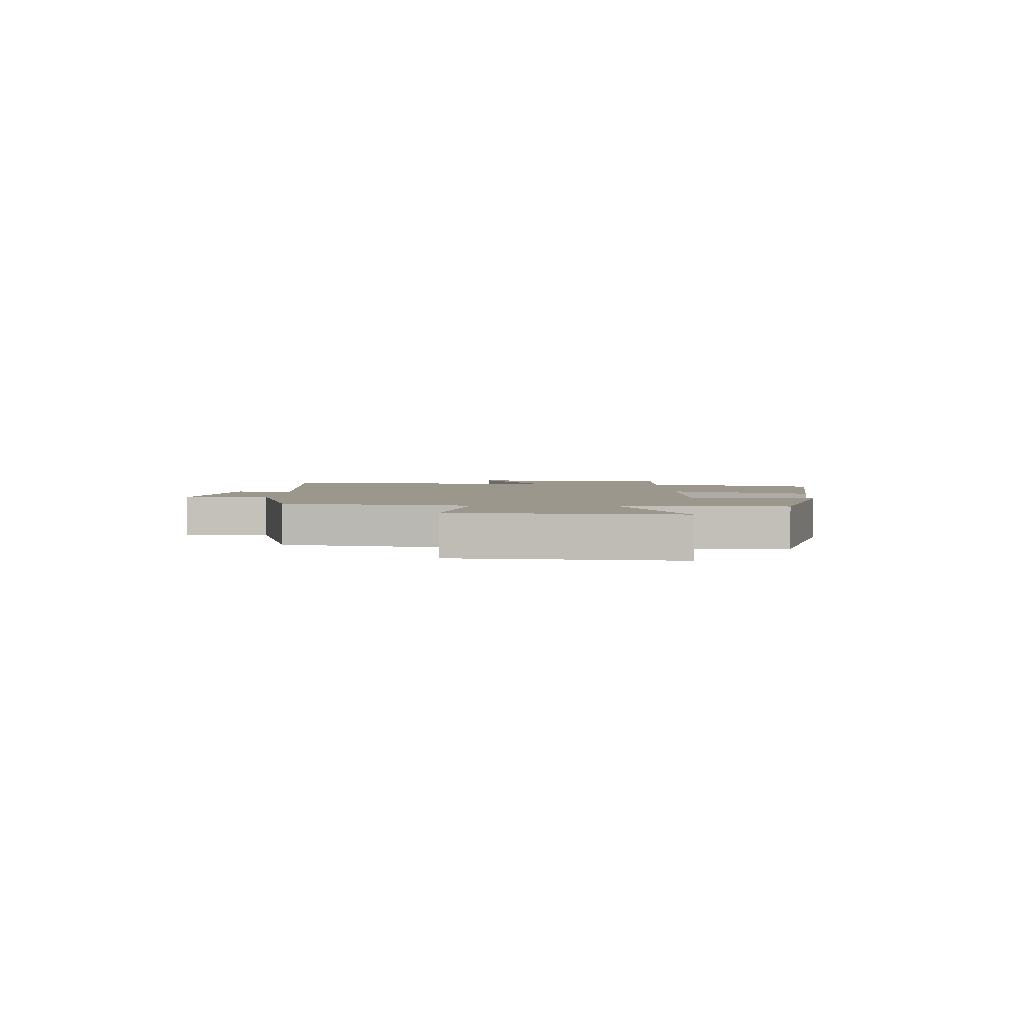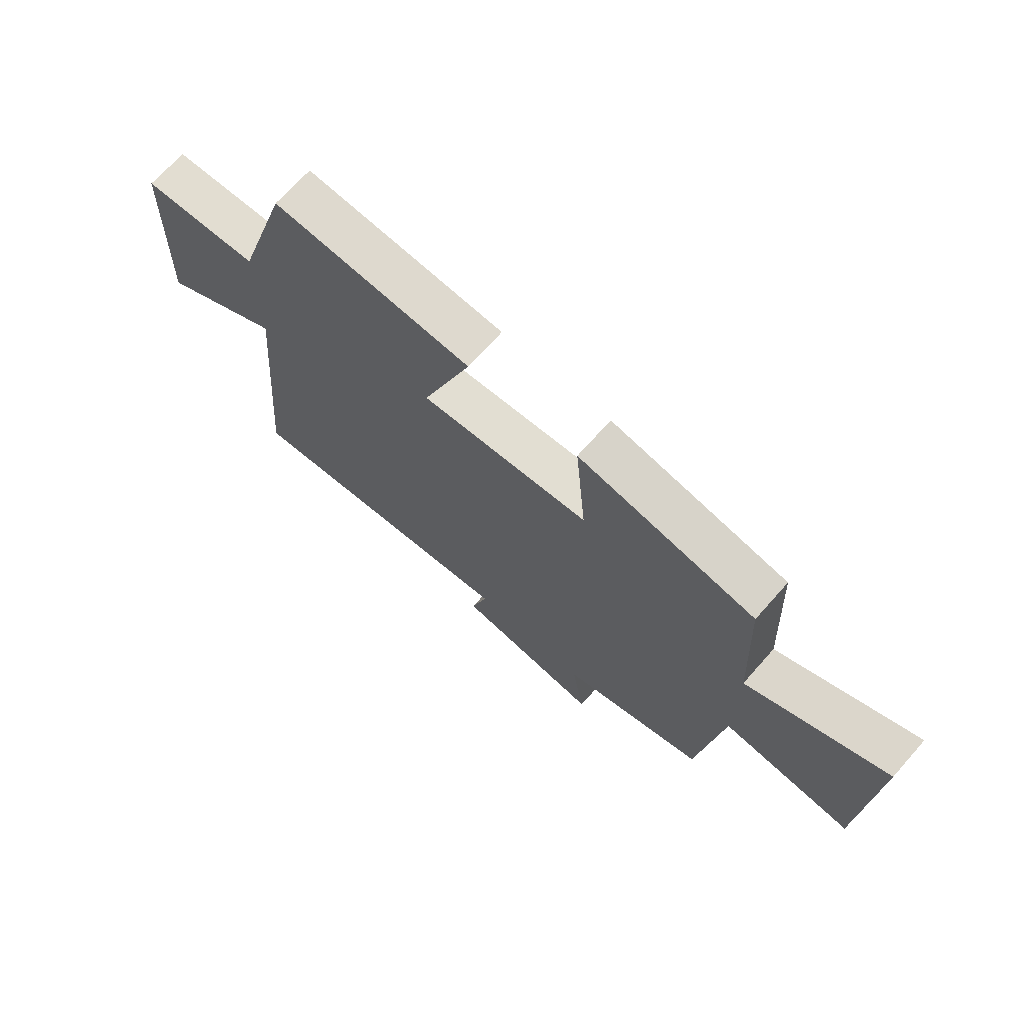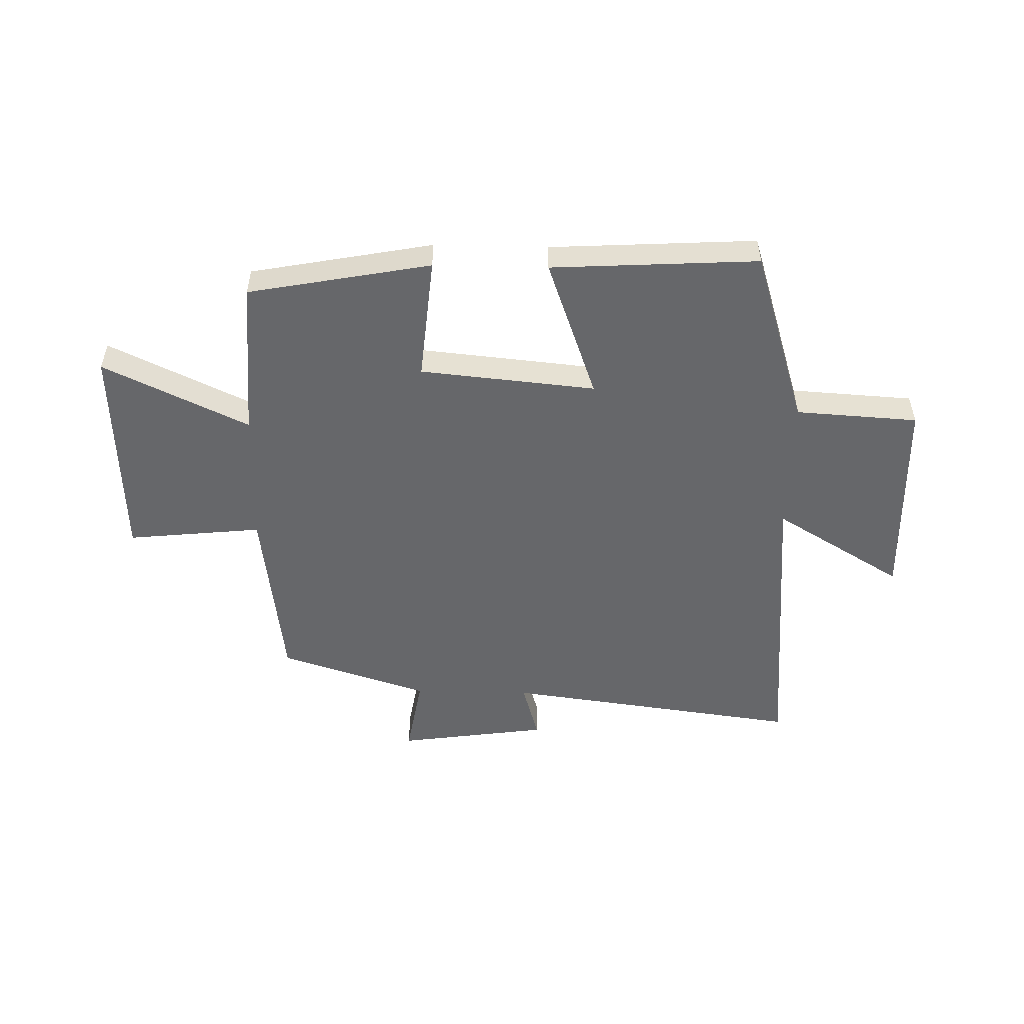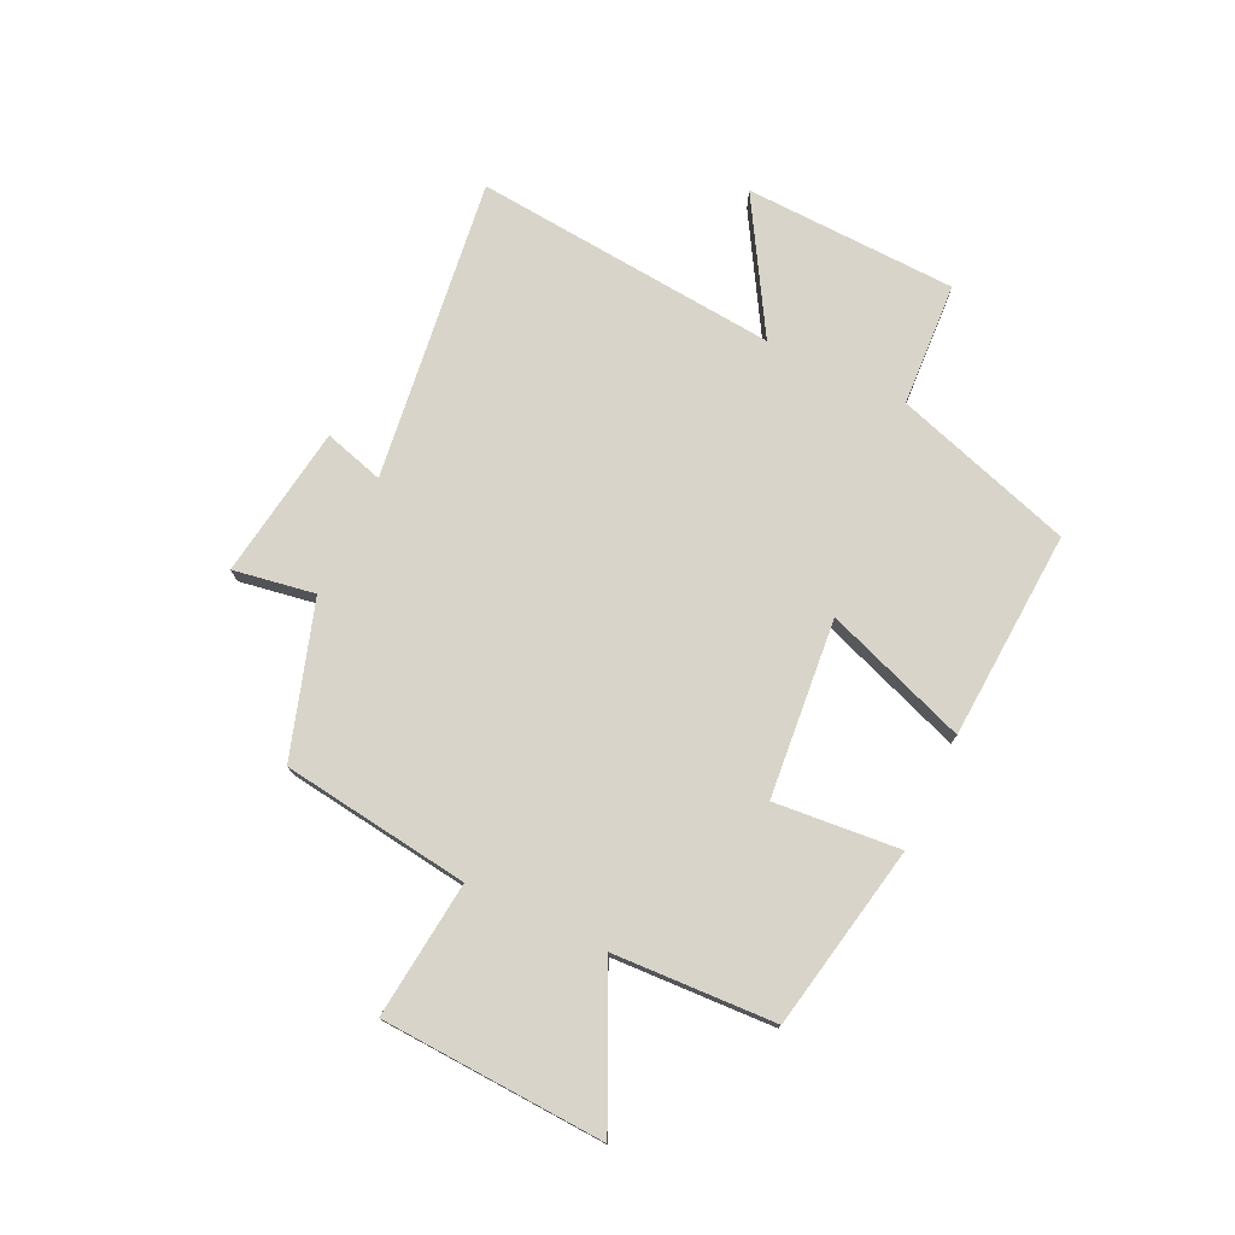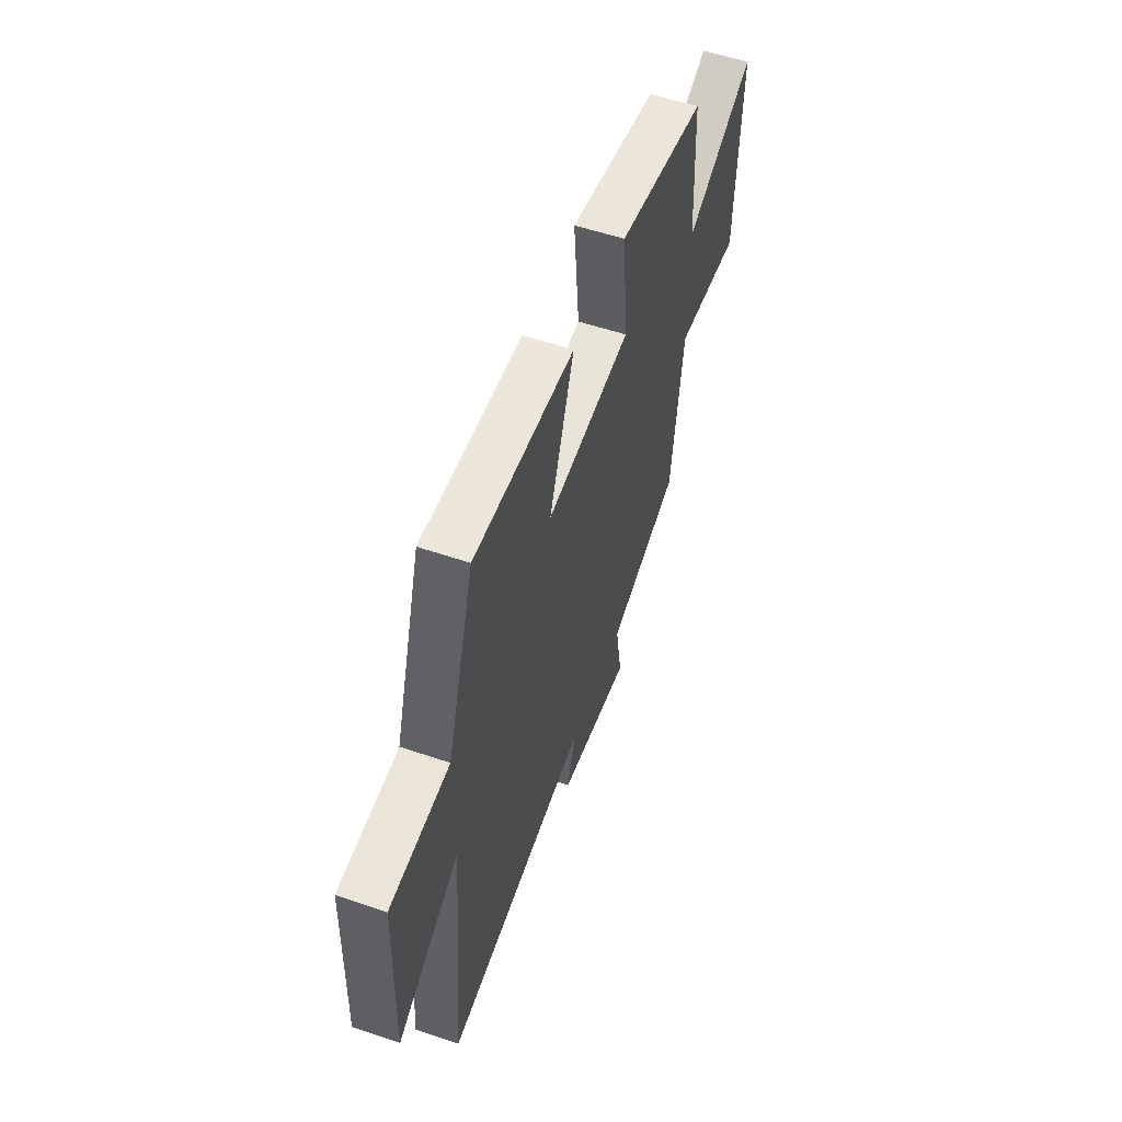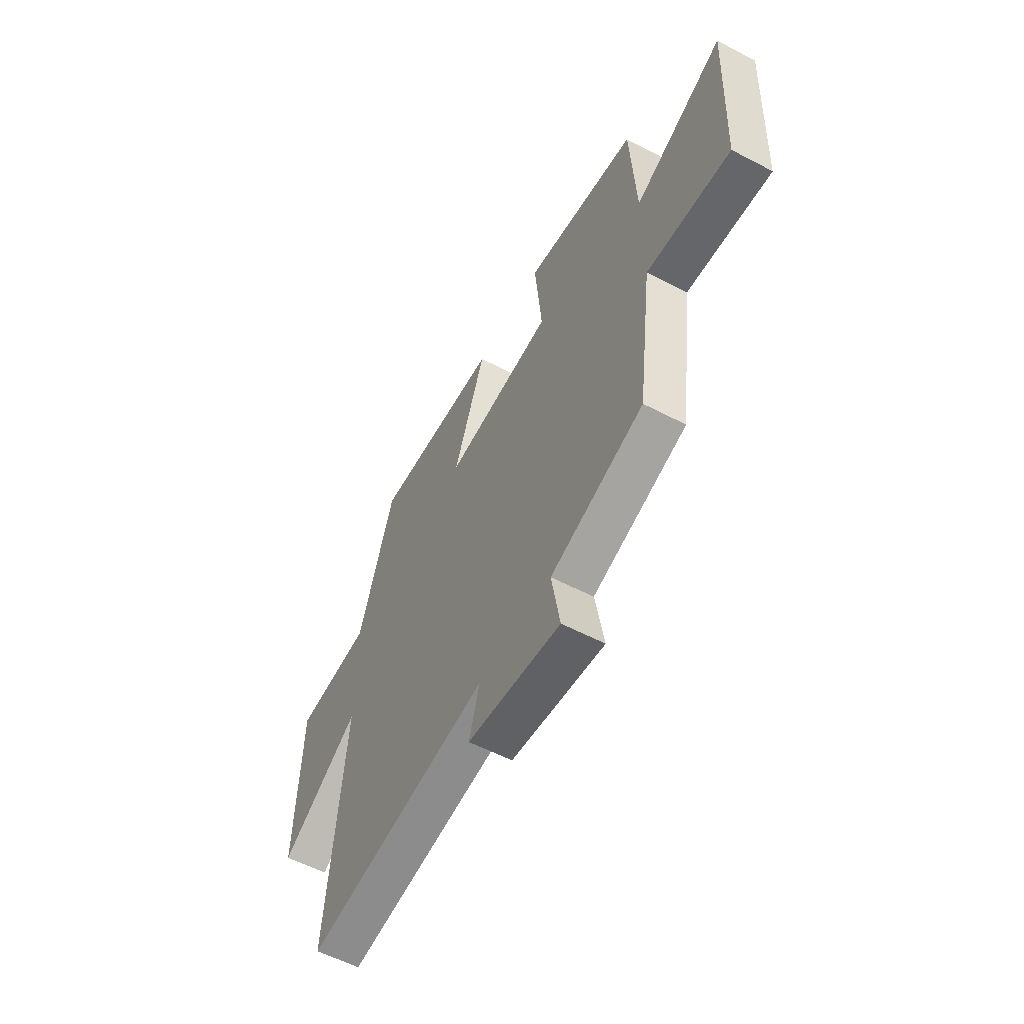
<metadata>
{"format":"obj","ext":"obj","renderer":"f3d","projection":"perspective","resolution":1024,"background":"white","views":[{"elev":2.9,"azim":-85.2,"up":"+Y"},{"elev":69.7,"azim":-138.4,"up":"+Z"},{"elev":-52.2,"azim":-1.3,"up":"+Y"},{"elev":75.7,"azim":-64.4,"up":"+Y"},{"elev":55.5,"azim":109.7,"up":"+Z"},{"elev":-57.3,"azim":-118.6,"up":"+Z"}]}
</metadata>
<code>
v -0.486 0.07 0.439
v -0.164 0.07 0.5
v -0.184 0.07 0.281
v 0.126 0.07 0.251
v 0.036 0.07 0.5
v 0.401 0.07 0.521
v 0.5 0.07 0.208
v 0.716 0.07 0.195
v 0.728 0.07 -0.175
v 0.5 0.07 -0.038
v 0.547 0.07 -0.57
v 0.02 0.07 -0.5
v 0.05 0.07 -0.604
v -0.216 0.07 -0.642
v -0.192 0.07 -0.5
v -0.457 0.07 -0.415
v -0.5 0.07 -0.087
v -0.738 0.07 -0.112
v -0.756 0.07 0.278
v -0.5 0.07 0.157
v -0.486 0 0.439
v -0.164 0 0.5
v -0.184 0 0.281
v 0.126 0 0.251
v 0.036 0 0.5
v 0.401 0 0.521
v 0.5 0 0.208
v 0.716 0 0.195
v 0.728 0 -0.175
v 0.5 0 -0.038
v 0.547 0 -0.57
v 0.02 0 -0.5
v 0.05 0 -0.604
v -0.216 0 -0.642
v -0.192 0 -0.5
v -0.457 0 -0.415
v -0.5 0 -0.087
v -0.738 0 -0.112
v -0.756 0 0.278
v -0.5 0 0.157
f 17 18 19 20
f 15 16 17 20
f 15 20 1
f 12 13 14 15
f 12 15 1
f 10 11 12
f 7 8 9 10
f 4 5 6 7
f 3 4 7 10
f 1 2 3
f 12 1 3
f 3 10 12
f 40 39 38 37
f 40 37 36 35
f 21 40 35
f 35 34 33 32
f 21 35 32
f 32 31 30
f 30 29 28 27
f 27 26 25 24
f 30 27 24 23
f 23 22 21
f 23 21 32
f 32 30 23
f 1 21 22 2
f 2 22 23 3
f 3 23 24 4
f 4 24 25 5
f 5 25 26 6
f 6 26 27 7
f 7 27 28 8
f 8 28 29 9
f 9 29 30 10
f 10 30 31 11
f 11 31 32 12
f 12 32 33 13
f 13 33 34 14
f 14 34 35 15
f 15 35 36 16
f 16 36 37 17
f 17 37 38 18
f 18 38 39 19
f 19 39 40 20
f 20 40 21 1

</code>
